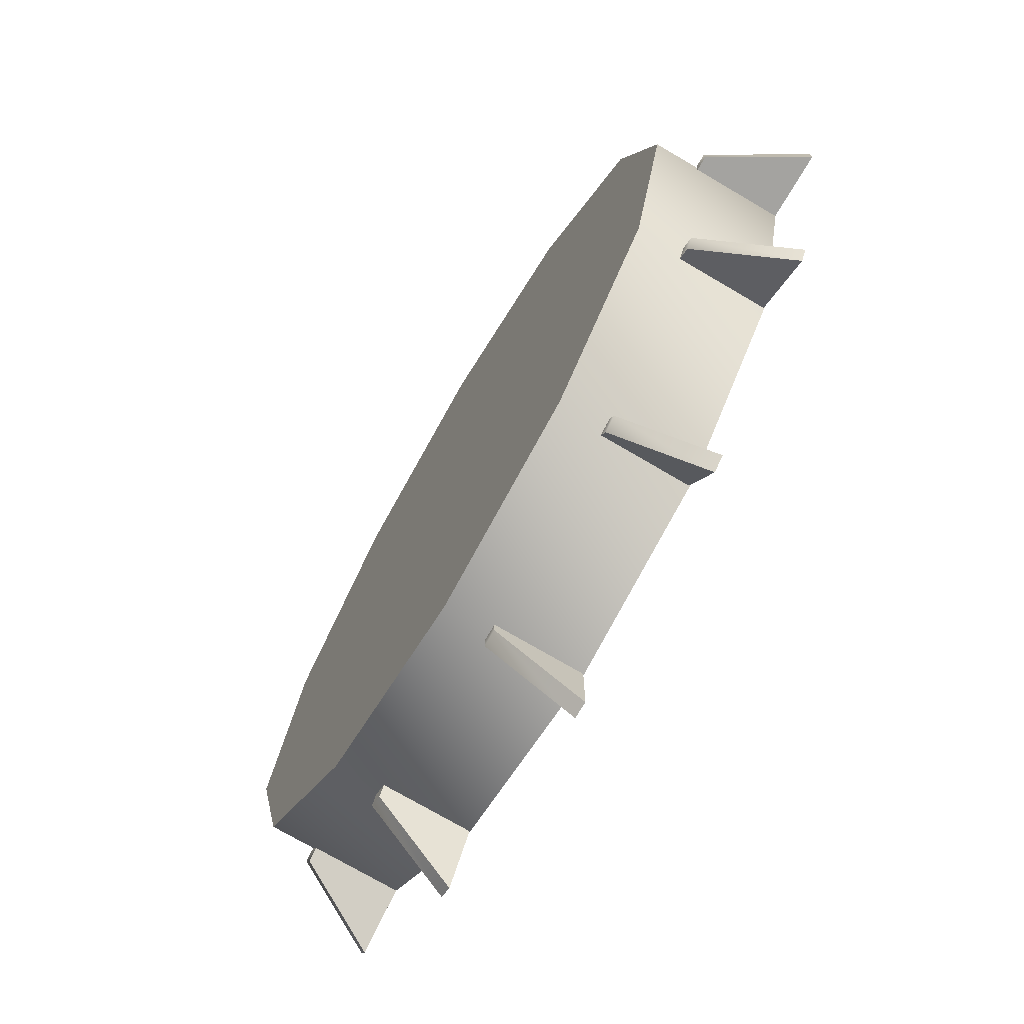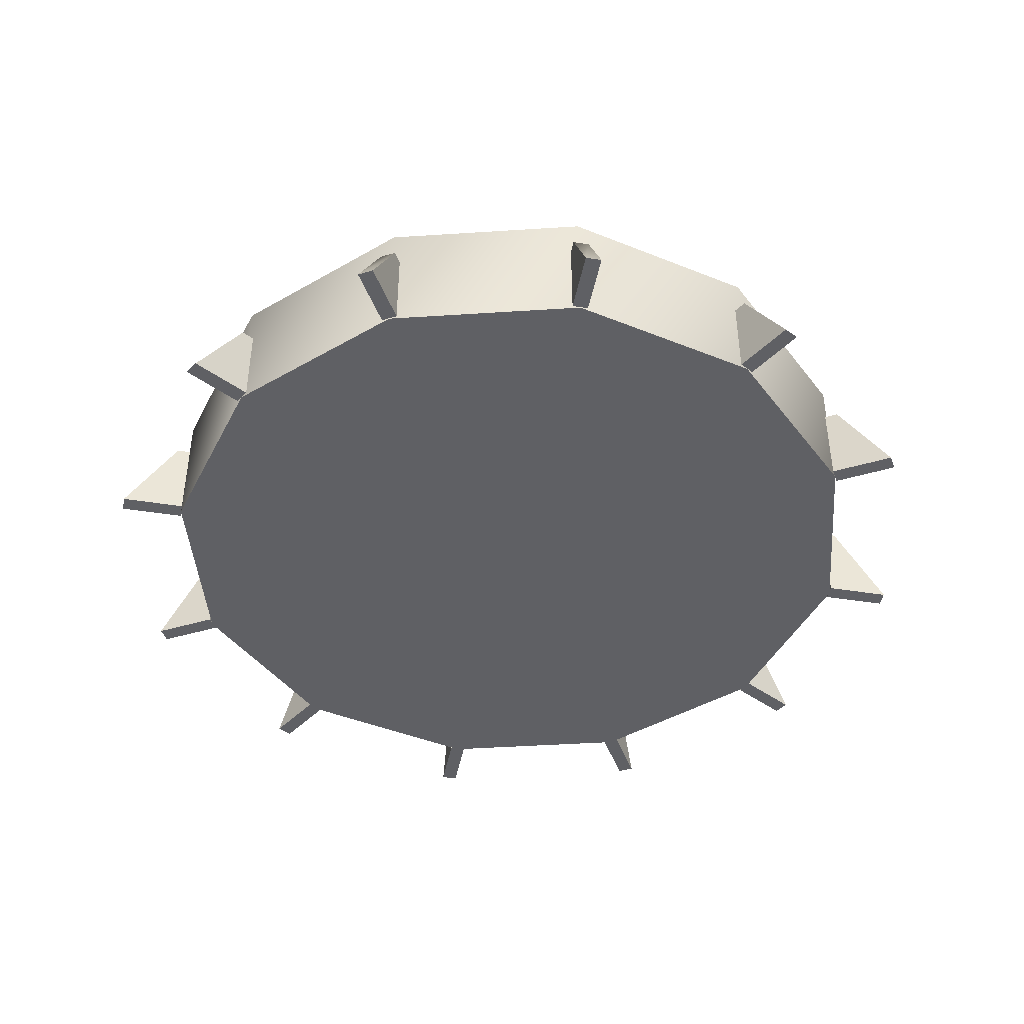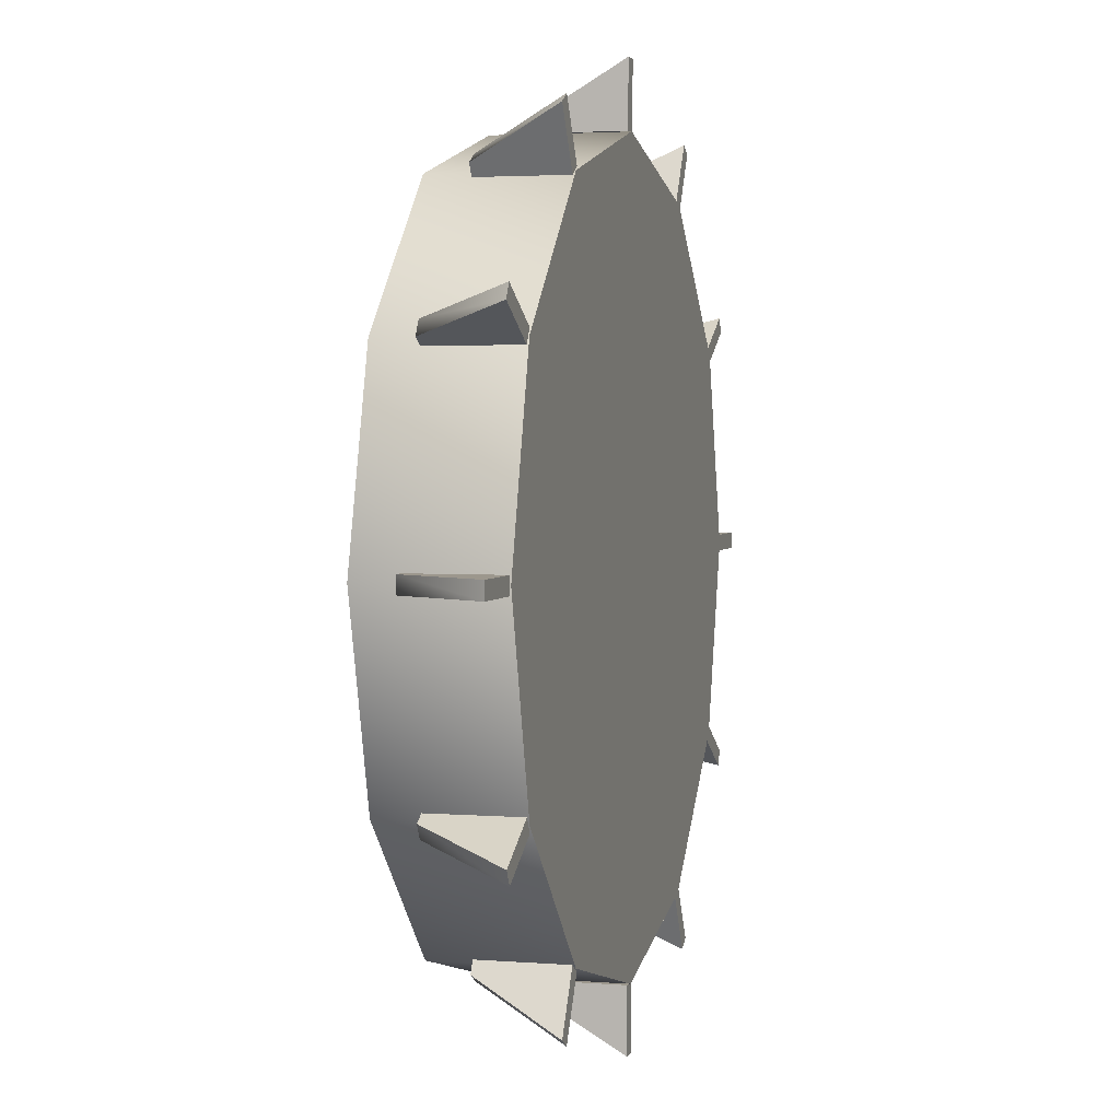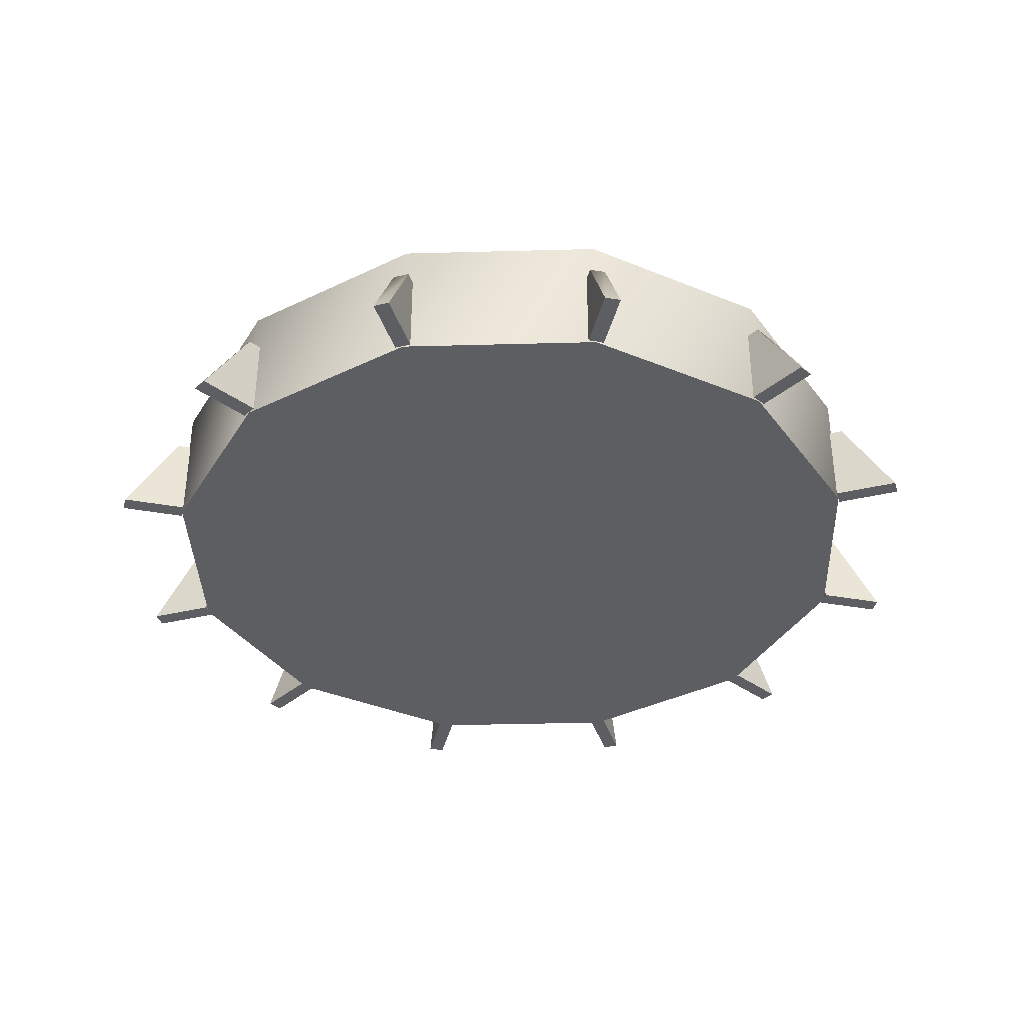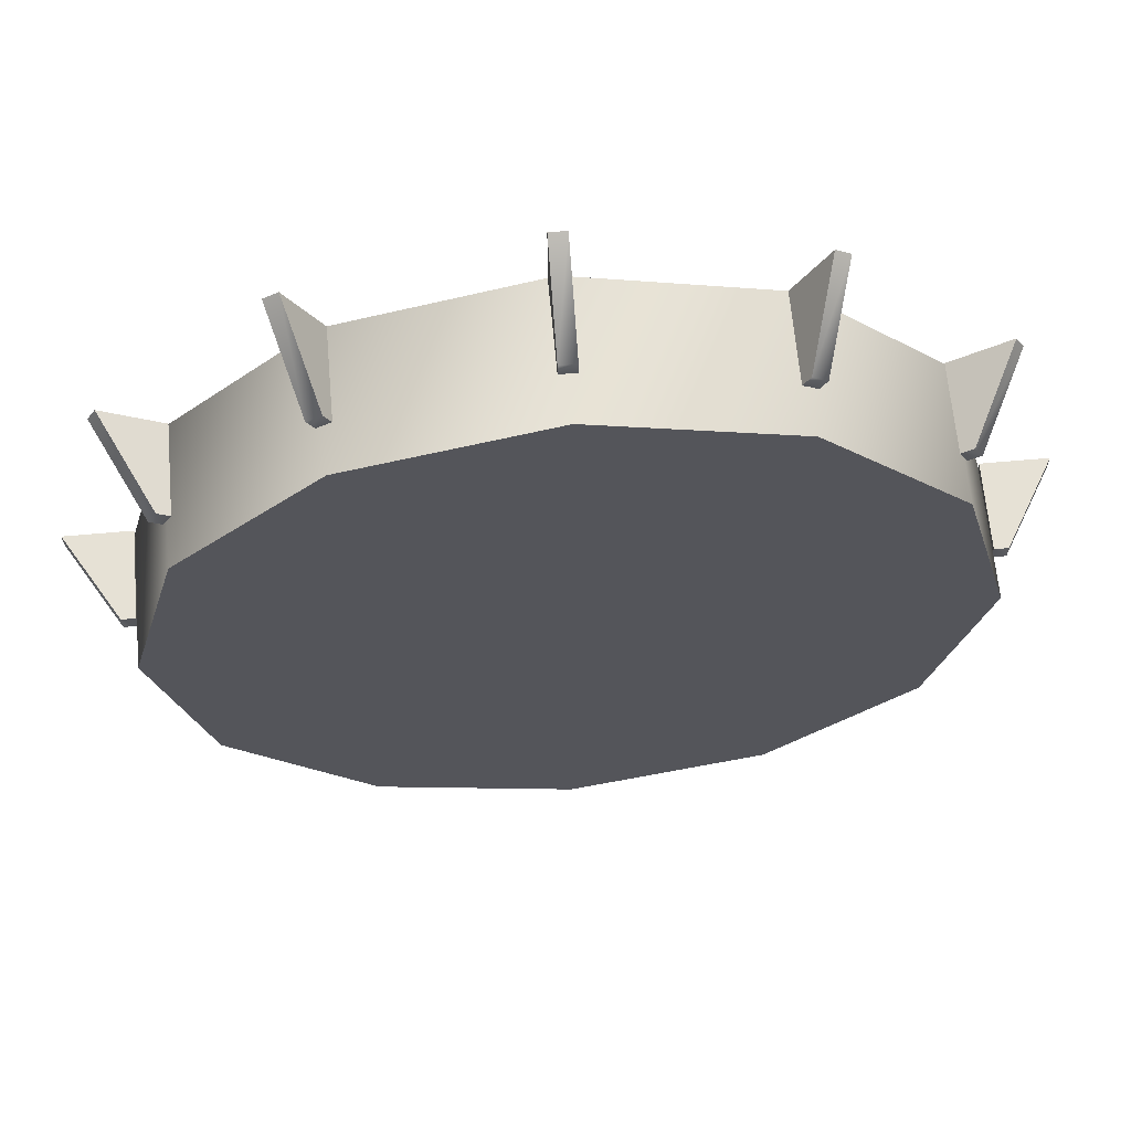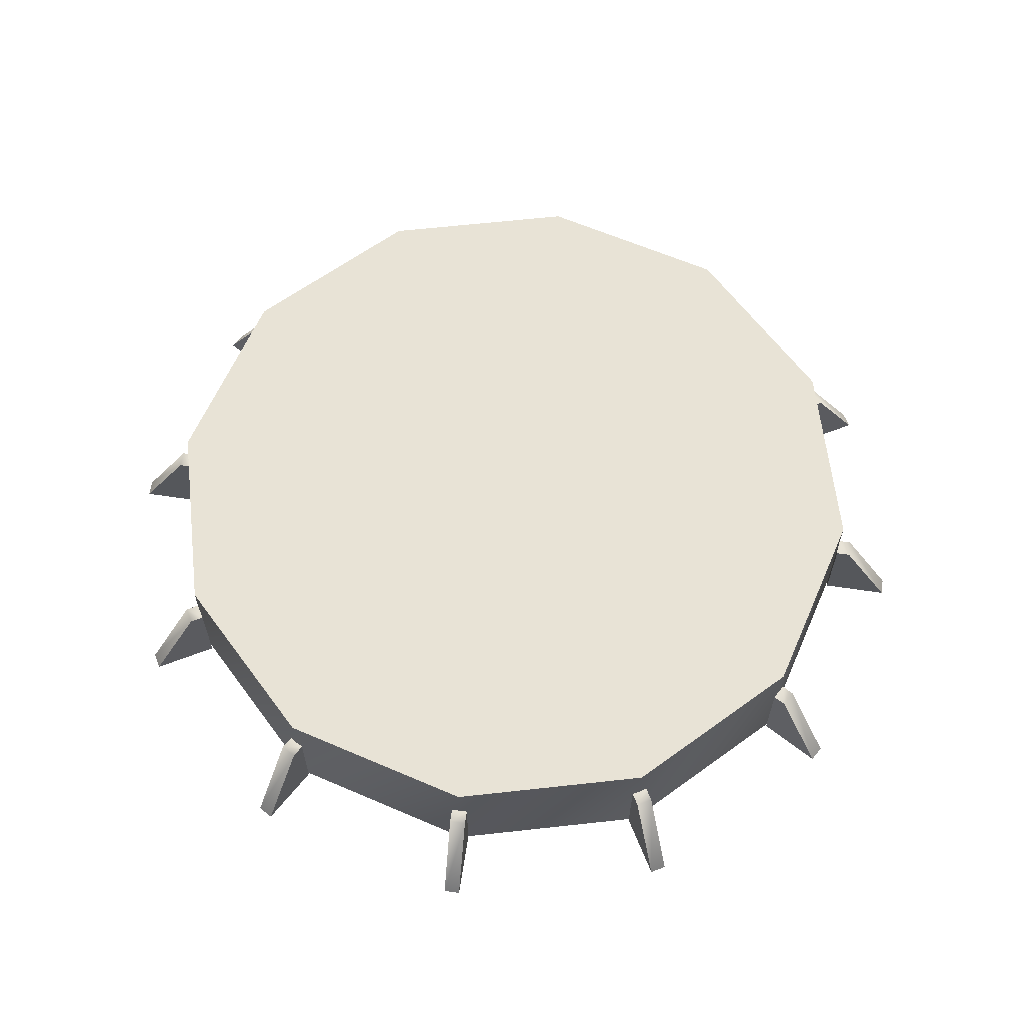
<metadata>
{"format":"obj","ext":"obj","renderer":"f3d","projection":"perspective","resolution":1024,"background":"white","views":[{"elev":-73.0,"azim":59.5,"up":"+Y"},{"elev":-43.4,"azim":139.4,"up":"+Z"},{"elev":2.9,"azim":105.3,"up":"+Y"},{"elev":-37.3,"azim":167.0,"up":"+Z"},{"elev":64.2,"azim":-5.1,"up":"+Y"},{"elev":62.5,"azim":-81.4,"up":"+Z"}]}
</metadata>
<code>
v 13.76 5.094 0.09892
v 13.76 5.094 0.09892
v 13.76 5.094 0.09892
v 13.76 4.906 0.09892
v 13.76 4.906 0.09892
v 13.76 4.906 0.09892
v 13.16 5.094 1.104
v 13.16 5.094 1.104
v 13.16 4.906 1.104
v 13.16 4.906 1.104
v 13.11 7.511 0.09892
v 13.11 7.511 0.09892
v 13.11 7.511 0.09892
v 13.11 2.489 0.09892
v 13.11 2.489 0.09892
v 13.11 2.489 0.09892
v 13.01 7.674 0.09892
v 13.01 7.674 0.09892
v 13.01 7.674 0.09892
v 13.01 2.326 0.09892
v 13.01 2.326 0.09892
v 13.01 2.326 0.09892
v 13.01 5 1.618
v 13.01 5 1.618
v 13.01 5 0.0859
v 13.01 5 0.0859
v 13 5.094 1.104
v 13 5.094 1.104
v 13 5.094 1.104
v 13 5.094 0.09892
v 13 5.094 0.09892
v 13 5.094 0.09892
v 13 4.906 1.104
v 13 4.906 1.104
v 13 4.906 1.104
v 13 4.906 0.09892
v 13 4.906 0.09892
v 13 4.906 0.09892
v 12.59 7.212 1.104
v 12.59 7.212 1.104
v 12.59 2.788 1.104
v 12.59 2.788 1.104
v 12.5 7.375 1.104
v 12.5 7.375 1.104
v 12.5 2.625 1.104
v 12.5 2.625 1.104
v 12.45 7.133 1.104
v 12.45 7.133 1.104
v 12.45 7.133 1.104
v 12.45 7.133 0.09892
v 12.45 7.133 0.09892
v 12.45 7.133 0.09892
v 12.45 2.867 1.104
v 12.45 2.867 1.104
v 12.45 2.867 1.104
v 12.45 2.867 0.09892
v 12.45 2.867 0.09892
v 12.45 2.867 0.09892
v 12.41 7.217 1.618
v 12.41 7.217 1.618
v 12.41 7.217 0.0859
v 12.41 7.217 0.0859
v 12.41 2.783 1.618
v 12.41 2.783 1.618
v 12.41 2.783 0.0859
v 12.41 2.783 0.0859
v 12.36 7.296 1.104
v 12.36 7.296 1.104
v 12.36 7.296 1.104
v 12.36 7.296 0.09892
v 12.36 7.296 0.09892
v 12.36 7.296 0.09892
v 12.36 2.704 1.104
v 12.36 2.704 1.104
v 12.36 2.704 1.104
v 12.36 2.704 0.09892
v 12.36 2.704 0.09892
v 12.36 2.704 0.09892
v 11.25 9.443 0.09892
v 11.25 9.443 0.09892
v 11.25 9.443 0.09892
v 11.25 0.5573 0.09892
v 11.25 0.5573 0.09892
v 11.25 0.5573 0.09892
v 11.08 9.537 0.09892
v 11.08 9.537 0.09892
v 11.08 9.537 0.09892
v 11.08 0.4633 0.09892
v 11.08 0.4633 0.09892
v 11.08 0.4633 0.09892
v 10.95 8.925 1.104
v 10.95 8.925 1.104
v 10.95 1.075 1.104
v 10.95 1.075 1.104
v 10.87 8.789 1.104
v 10.87 8.789 1.104
v 10.87 8.789 1.104
v 10.87 8.789 0.09892
v 10.87 8.789 0.09892
v 10.87 8.789 0.09892
v 10.87 1.211 1.104
v 10.87 1.211 1.104
v 10.87 1.211 1.104
v 10.87 1.211 0.09892
v 10.87 1.211 0.09892
v 10.87 1.211 0.09892
v 10.79 8.84 1.618
v 10.79 8.84 1.618
v 10.79 8.84 0.0859
v 10.79 8.84 0.0859
v 10.79 1.16 1.618
v 10.79 1.16 1.618
v 10.79 1.16 0.0859
v 10.79 1.16 0.0859
v 10.78 9.019 1.104
v 10.78 9.019 1.104
v 10.78 0.9809 1.104
v 10.78 0.9809 1.104
v 10.7 8.883 1.104
v 10.7 8.883 1.104
v 10.7 8.883 1.104
v 10.7 8.883 0.09892
v 10.7 8.883 0.09892
v 10.7 8.883 0.09892
v 10.7 1.117 1.104
v 10.7 1.117 1.104
v 10.7 1.117 1.104
v 10.7 1.117 0.09892
v 10.7 1.117 0.09892
v 10.7 1.117 0.09892
v 8.666 10.18 0.09892
v 8.666 10.18 0.09892
v 8.666 10.18 0.09892
v 8.666 9.587 1.104
v 8.666 9.587 1.104
v 8.666 9.429 1.104
v 8.666 9.429 1.104
v 8.666 9.429 1.104
v 8.666 9.429 0.09892
v 8.666 9.429 0.09892
v 8.666 9.429 0.09892
v 8.666 0.5708 1.104
v 8.666 0.5708 1.104
v 8.666 0.5708 1.104
v 8.666 0.5708 0.09892
v 8.666 0.5708 0.09892
v 8.666 0.5708 0.09892
v 8.666 0.4134 1.104
v 8.666 0.4134 1.104
v 8.666 -0.1843 0.09892
v 8.666 -0.1843 0.09892
v 8.666 -0.1843 0.09892
v 8.572 9.434 1.618
v 8.572 9.434 1.618
v 8.572 9.434 0.0859
v 8.572 9.434 0.0859
v 8.572 0.5663 1.618
v 8.572 0.5663 1.618
v 8.572 0.5663 0.0859
v 8.572 0.5663 0.0859
v 8.478 10.18 0.09892
v 8.478 10.18 0.09892
v 8.478 10.18 0.09892
v 8.478 9.587 1.104
v 8.478 9.587 1.104
v 8.478 9.429 1.104
v 8.478 9.429 1.104
v 8.478 9.429 1.104
v 8.478 9.429 0.09892
v 8.478 9.429 0.09892
v 8.478 9.429 0.09892
v 8.478 0.5708 1.104
v 8.478 0.5708 1.104
v 8.478 0.5708 1.104
v 8.478 0.5708 0.09892
v 8.478 0.5708 0.09892
v 8.478 0.5708 0.09892
v 8.478 0.4134 1.104
v 8.478 0.4134 1.104
v 8.478 -0.1843 0.09892
v 8.478 -0.1843 0.09892
v 8.478 -0.1843 0.09892
v 6.439 8.883 1.104
v 6.439 8.883 1.104
v 6.439 8.883 1.104
v 6.439 8.883 0.09892
v 6.439 8.883 0.09892
v 6.439 8.883 0.09892
v 6.439 1.117 1.104
v 6.439 1.117 1.104
v 6.439 1.117 1.104
v 6.439 1.117 0.09892
v 6.439 1.117 0.09892
v 6.439 1.117 0.09892
v 6.36 9.019 1.104
v 6.36 9.019 1.104
v 6.36 0.9809 1.104
v 6.36 0.9809 1.104
v 6.355 8.84 1.618
v 6.355 8.84 1.618
v 6.355 8.84 0.0859
v 6.355 8.84 0.0859
v 6.355 1.16 1.618
v 6.355 1.16 1.618
v 6.355 1.16 0.0859
v 6.355 1.16 0.0859
v 6.276 8.789 1.104
v 6.276 8.789 1.104
v 6.276 8.789 1.104
v 6.276 8.789 0.09892
v 6.276 8.789 0.09892
v 6.276 8.789 0.09892
v 6.276 1.211 1.104
v 6.276 1.211 1.104
v 6.276 1.211 1.104
v 6.276 1.211 0.09892
v 6.276 1.211 0.09892
v 6.276 1.211 0.09892
v 6.197 8.925 1.104
v 6.197 8.925 1.104
v 6.197 1.075 1.104
v 6.197 1.075 1.104
v 6.061 9.537 0.09892
v 6.061 9.537 0.09892
v 6.061 9.537 0.09892
v 6.061 0.4633 0.09892
v 6.061 0.4633 0.09892
v 6.061 0.4633 0.09892
v 5.898 9.443 0.09892
v 5.898 9.443 0.09892
v 5.898 9.443 0.09892
v 5.898 0.5573 0.09892
v 5.898 0.5573 0.09892
v 5.898 0.5573 0.09892
v 4.783 7.296 1.104
v 4.783 7.296 1.104
v 4.783 7.296 1.104
v 4.783 7.296 0.09892
v 4.783 7.296 0.09892
v 4.783 7.296 0.09892
v 4.783 2.704 1.104
v 4.783 2.704 1.104
v 4.783 2.704 1.104
v 4.783 2.704 0.09892
v 4.783 2.704 0.09892
v 4.783 2.704 0.09892
v 4.732 7.217 1.618
v 4.732 7.217 1.618
v 4.732 7.217 0.0859
v 4.732 7.217 0.0859
v 4.732 2.783 1.618
v 4.732 2.783 1.618
v 4.732 2.783 0.0859
v 4.732 2.783 0.0859
v 4.689 7.133 1.104
v 4.689 7.133 1.104
v 4.689 7.133 1.104
v 4.689 7.133 0.09892
v 4.689 7.133 0.09892
v 4.689 7.133 0.09892
v 4.689 2.867 1.104
v 4.689 2.867 1.104
v 4.689 2.867 1.104
v 4.689 2.867 0.09892
v 4.689 2.867 0.09892
v 4.689 2.867 0.09892
v 4.647 7.375 1.104
v 4.647 7.375 1.104
v 4.647 2.625 1.104
v 4.647 2.625 1.104
v 4.553 7.212 1.104
v 4.553 7.212 1.104
v 4.553 2.788 1.104
v 4.553 2.788 1.104
v 4.143 5.094 1.104
v 4.143 5.094 1.104
v 4.143 5.094 1.104
v 4.143 5.094 0.09892
v 4.143 5.094 0.09892
v 4.143 5.094 0.09892
v 4.143 4.906 1.104
v 4.143 4.906 1.104
v 4.143 4.906 1.104
v 4.143 4.906 0.09892
v 4.143 4.906 0.09892
v 4.143 4.906 0.09892
v 4.138 5 1.618
v 4.138 5 1.618
v 4.138 5 0.0859
v 4.138 5 0.0859
v 4.129 7.674 0.09892
v 4.129 7.674 0.09892
v 4.129 7.674 0.09892
v 4.129 2.326 0.09892
v 4.129 2.326 0.09892
v 4.129 2.326 0.09892
v 4.035 7.511 0.09892
v 4.035 7.511 0.09892
v 4.035 7.511 0.09892
v 4.035 2.489 0.09892
v 4.035 2.489 0.09892
v 4.035 2.489 0.09892
v 3.985 5.094 1.104
v 3.985 5.094 1.104
v 3.985 4.906 1.104
v 3.985 4.906 1.104
v 3.387 5.094 0.09892
v 3.387 5.094 0.09892
v 3.387 5.094 0.09892
v 3.387 4.906 0.09892
v 3.387 4.906 0.09892
v 3.387 4.906 0.09892
f 46 74 77 22
f 53 42 15 56
f 16 21 76 57
f 58 78 75 55
f 54 73 45 41
f 41 45 20 14
f 118 127 130 90
f 101 93 82 104
f 84 89 128 105
f 106 129 126 103
f 102 125 117 94
f 94 117 88 83
f 179 174 177 182
f 142 148 150 145
f 151 180 176 147
f 146 175 172 143
f 144 173 178 149
f 149 178 181 152
f 222 215 218 234
f 189 197 226 192
f 227 232 217 194
f 193 216 213 190
f 191 214 221 198
f 198 221 233 228
f 274 263 266 301
f 242 269 294 245
f 295 300 265 246
f 244 264 261 241
f 243 262 273 270
f 270 273 302 296
f 303 276 279 307
f 283 305 311 286
f 310 308 280 285
f 284 278 275 281
f 282 277 304 306
f 306 304 309 312
f 267 236 239 291
f 257 271 298 260
f 297 292 240 259
f 258 238 235 255
f 256 237 268 272
f 272 268 293 299
f 195 183 186 223
f 209 220 231 212
f 229 224 188 211
f 210 187 184 207
f 208 185 196 219
f 219 196 225 230
f 134 136 139 131
f 168 165 163 171
f 162 133 140 169
f 170 141 138 167
f 166 137 135 164
f 164 135 132 161
f 91 95 98 79
f 121 116 87 124
f 86 81 99 122
f 123 100 97 120
f 119 96 92 115
f 115 92 80 85
f 39 47 50 12
f 68 44 19 71
f 18 13 51 70
f 72 52 49 69
f 67 48 40 43
f 43 40 11 17
f 10 34 37 6
f 27 8 2 30
f 3 5 36 31
f 32 38 35 29
f 28 33 9 7
f 7 9 4 1
f 114 253 289 66
f 66 289 249 26
f 26 249 201 62
f 110 62 201 155
f 24 60 199 247
f 287 64 24 247
f 251 112 64 287
f 203 157 112 251
f 108 154 199 60
f 160 205 253 114
f 200 153 156 202
f 153 107 109 156
f 107 59 61 109
f 59 23 25 61
f 23 63 65 25
f 63 111 113 65
f 111 158 159 113
f 158 204 206 159
f 204 252 254 206
f 252 288 290 254
f 288 248 250 290
f 248 200 202 250

</code>
